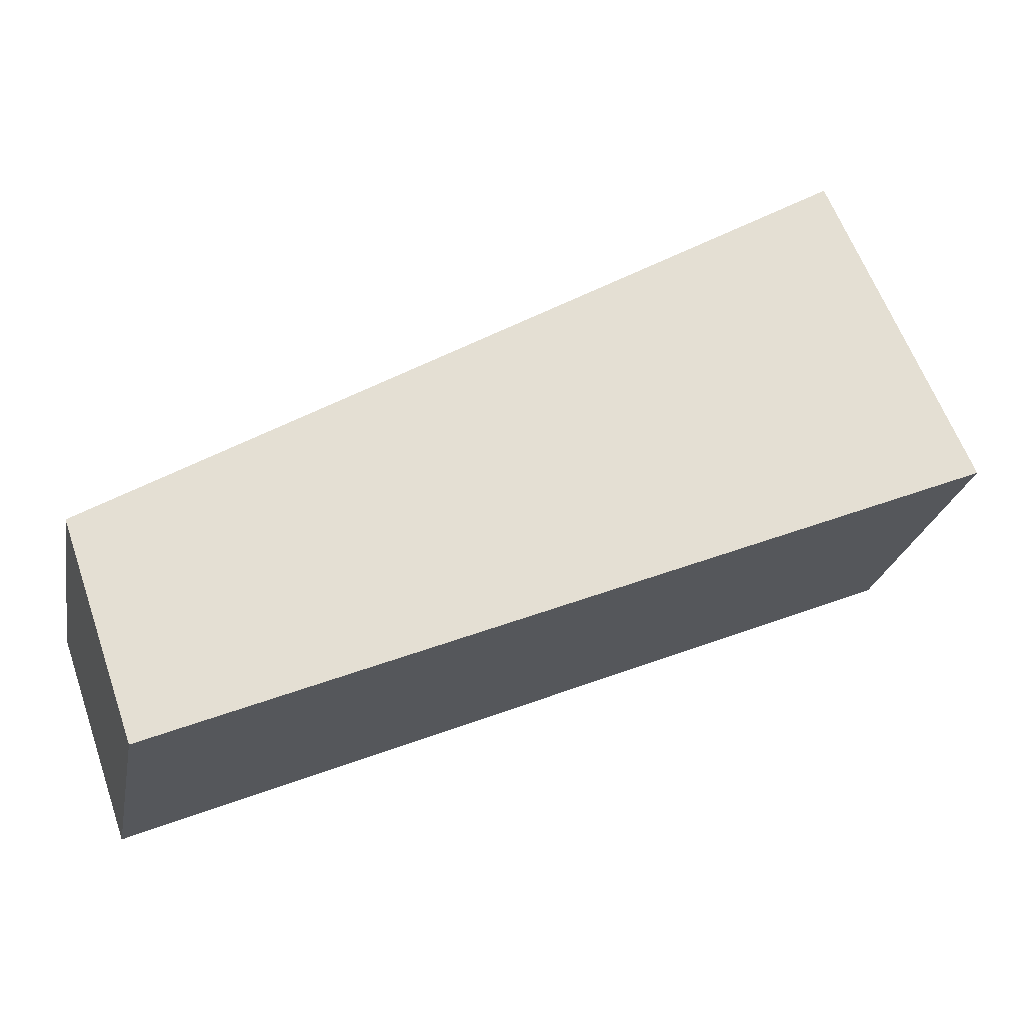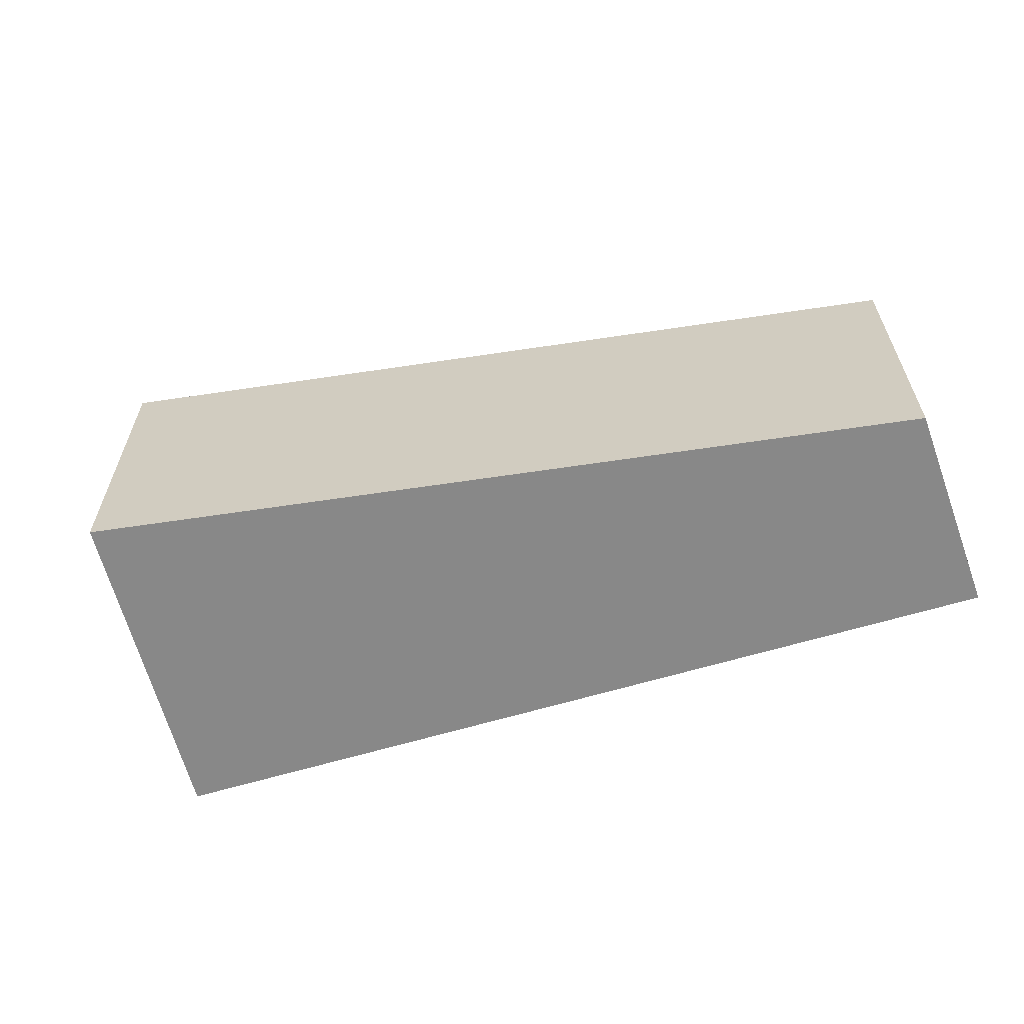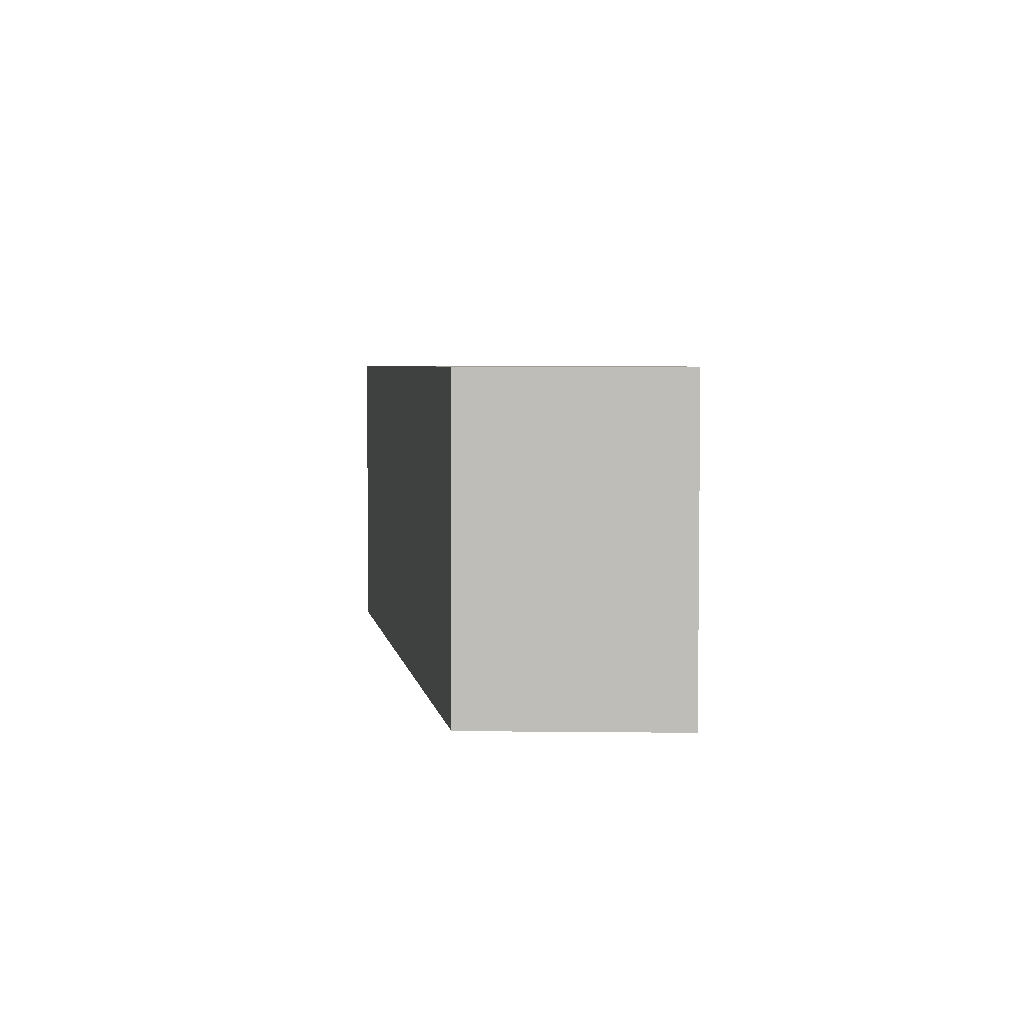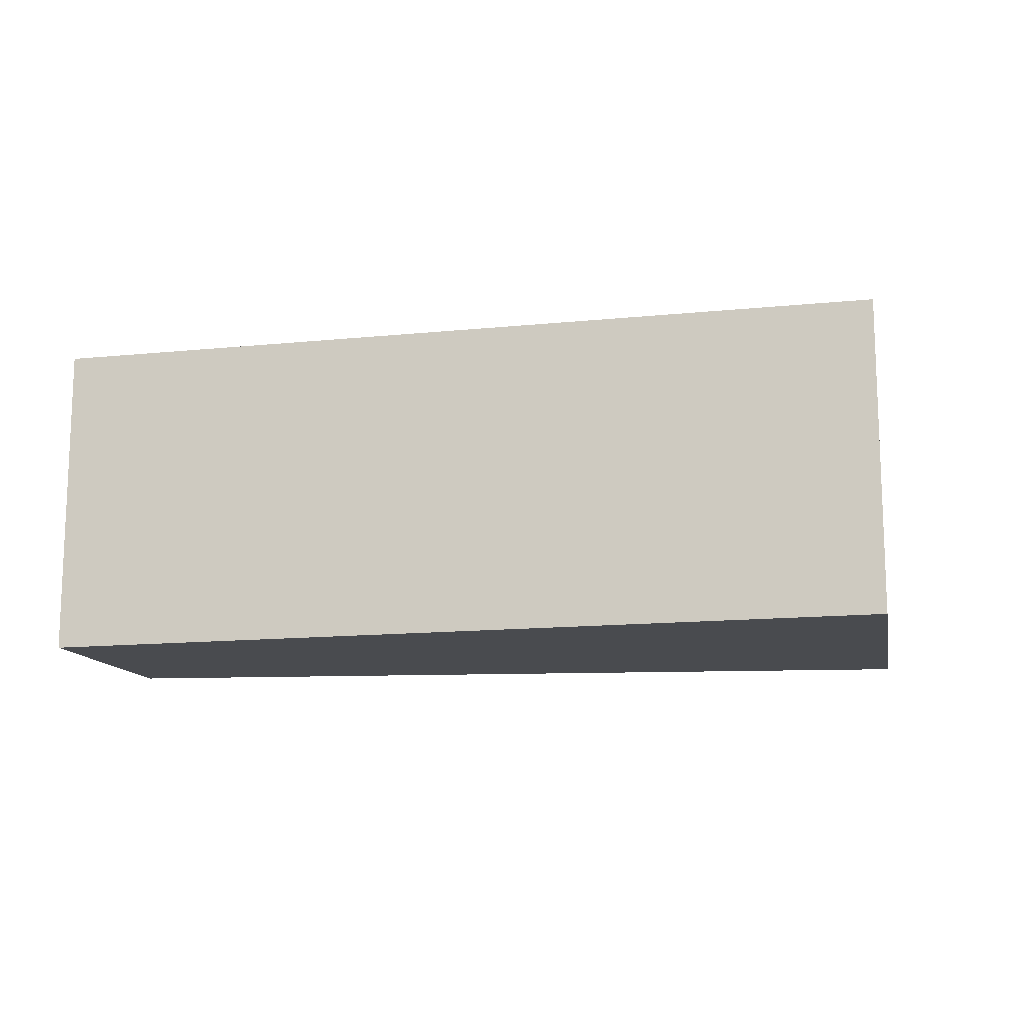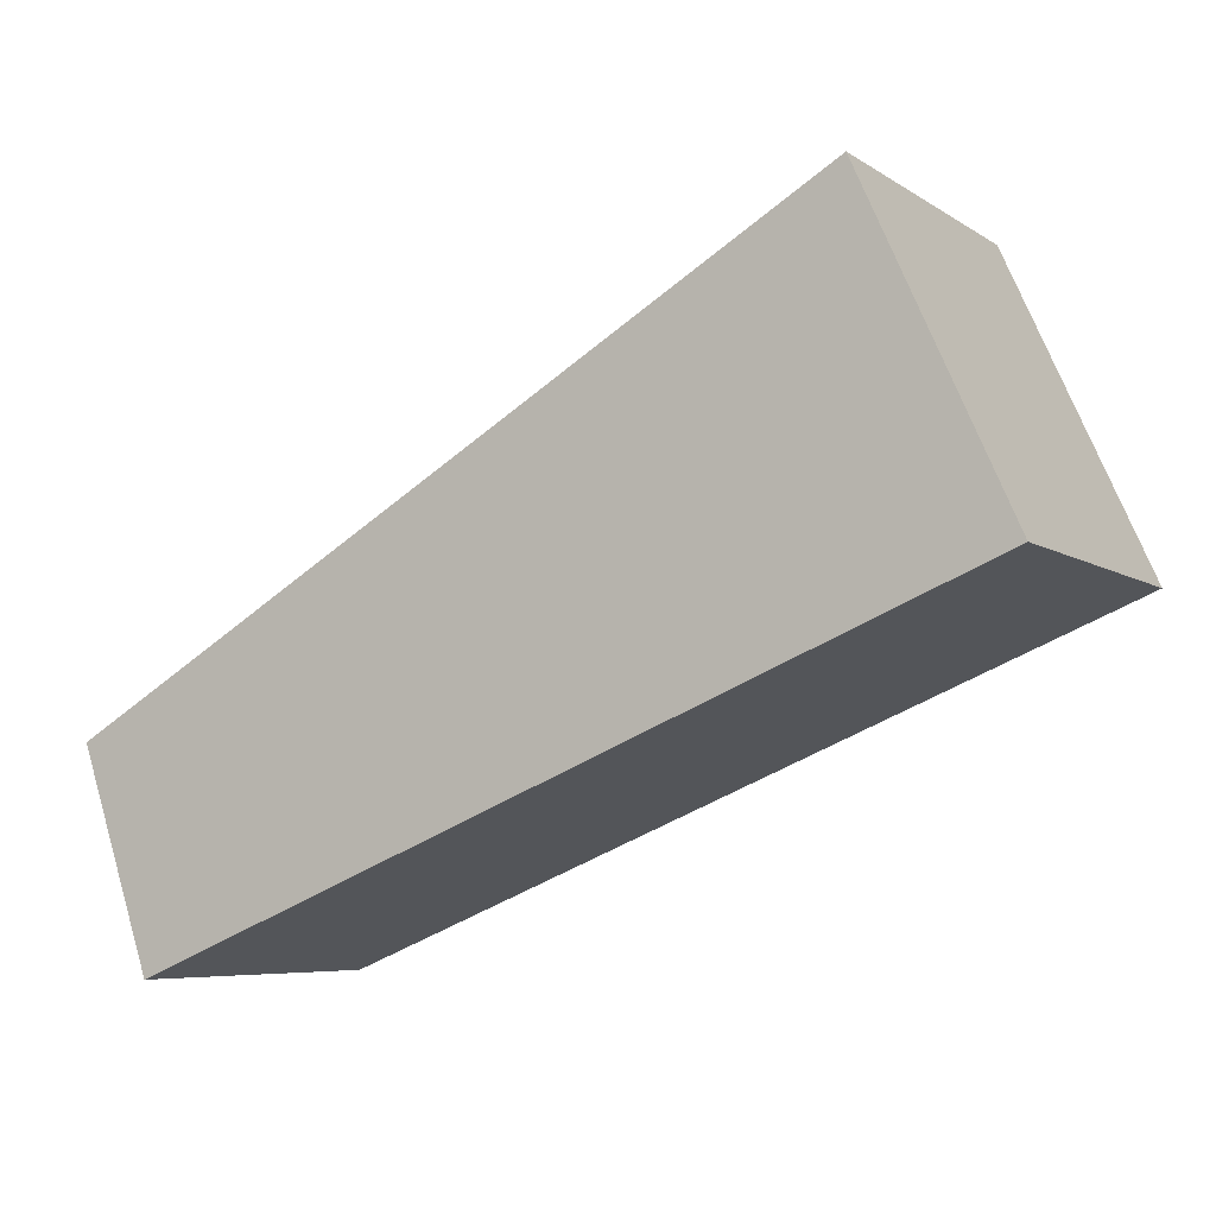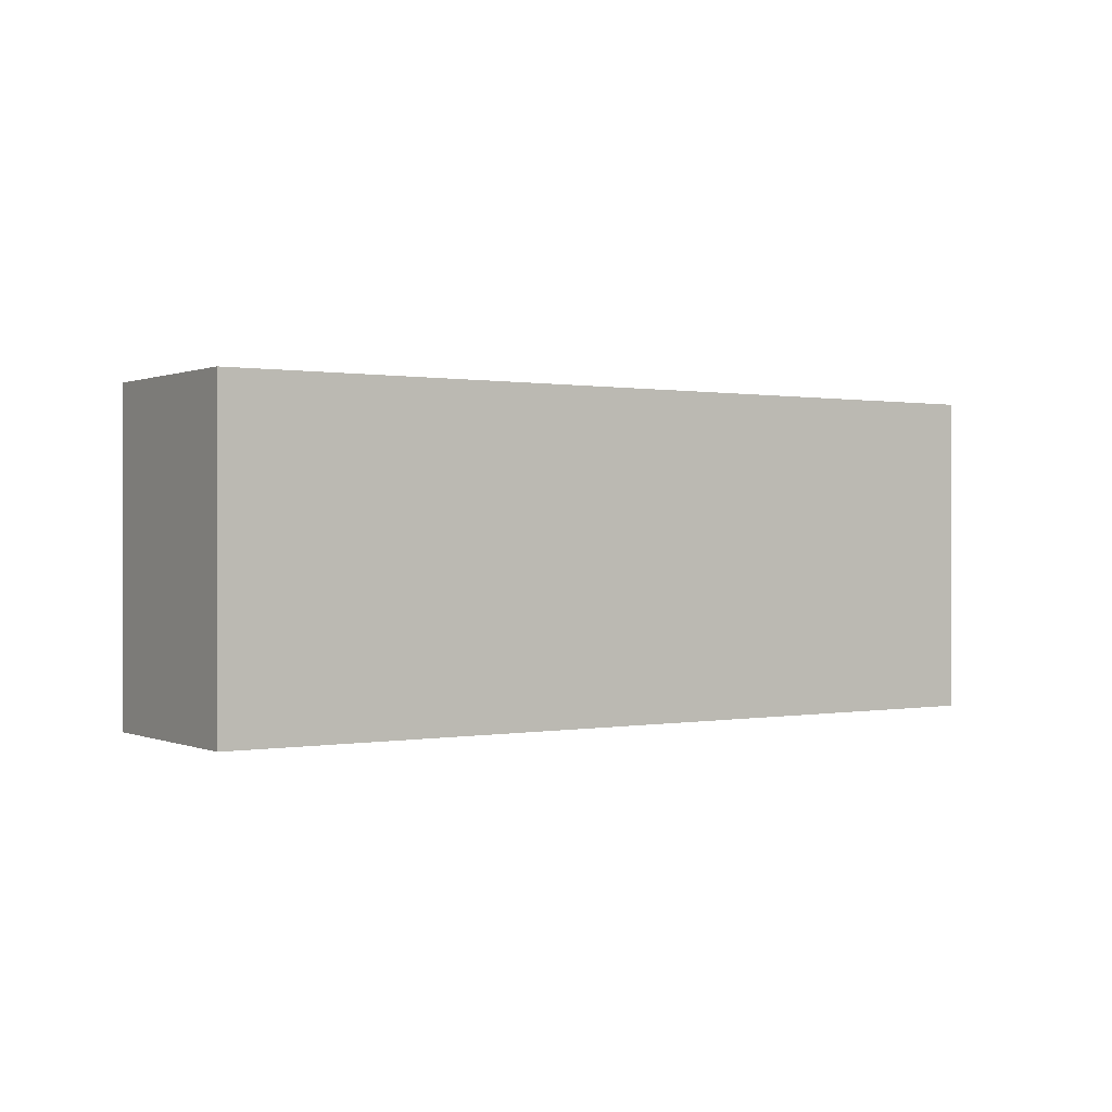
<metadata>
{"format":"obj","ext":"obj","renderer":"f3d","projection":"perspective","resolution":1024,"background":"white","views":[{"elev":-23.5,"azim":169.4,"up":"+Z"},{"elev":-62.7,"azim":38.9,"up":"+Y"},{"elev":4.3,"azim":111.1,"up":"+Y"},{"elev":-13.8,"azim":-145.2,"up":"+Y"},{"elev":-6.4,"azim":-150.7,"up":"+Z"},{"elev":0.4,"azim":166.6,"up":"+Y"}]}
</metadata>
<code>
v  1.47 3.403 3.262
v  8.486 3.403 -3.436
v  0 3.403 2.084e-16
v  9.231 3.403 -1.26
v  8.486 2.104e-16 -3.436
v  0 0 0
v  1.47 -1.997e-16 3.262
v  9.231 7.715e-17 -1.26
g defaultobject
f 1 2 3
f 2 1 4
f 5 3 2
f 3 5 6
f 6 1 3
f 1 6 7
f 7 4 1
f 4 7 8
f 8 2 4
f 2 8 5
f 8 6 5
f 6 8 7

</code>
